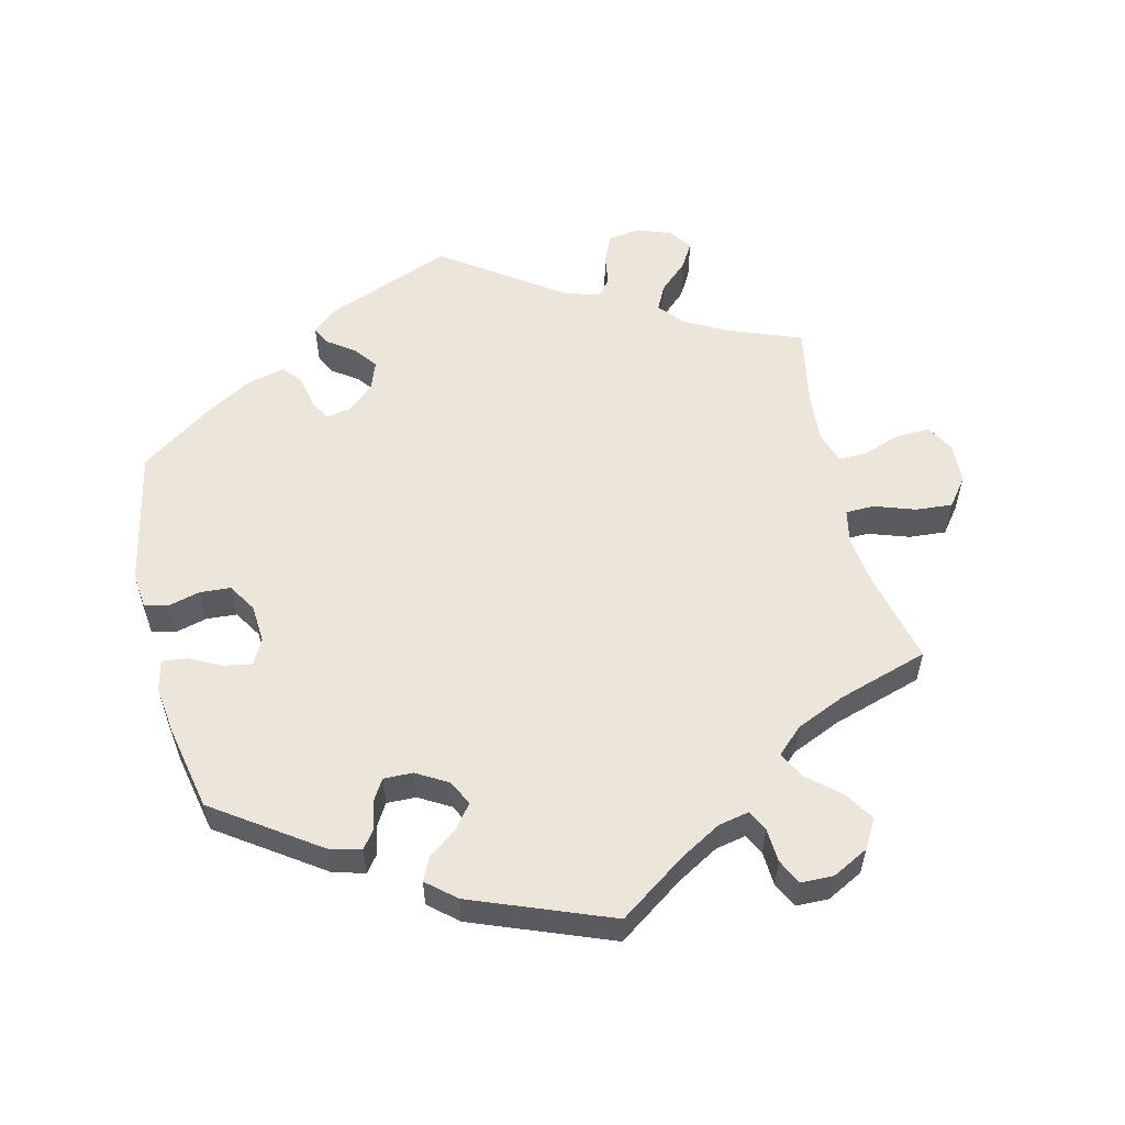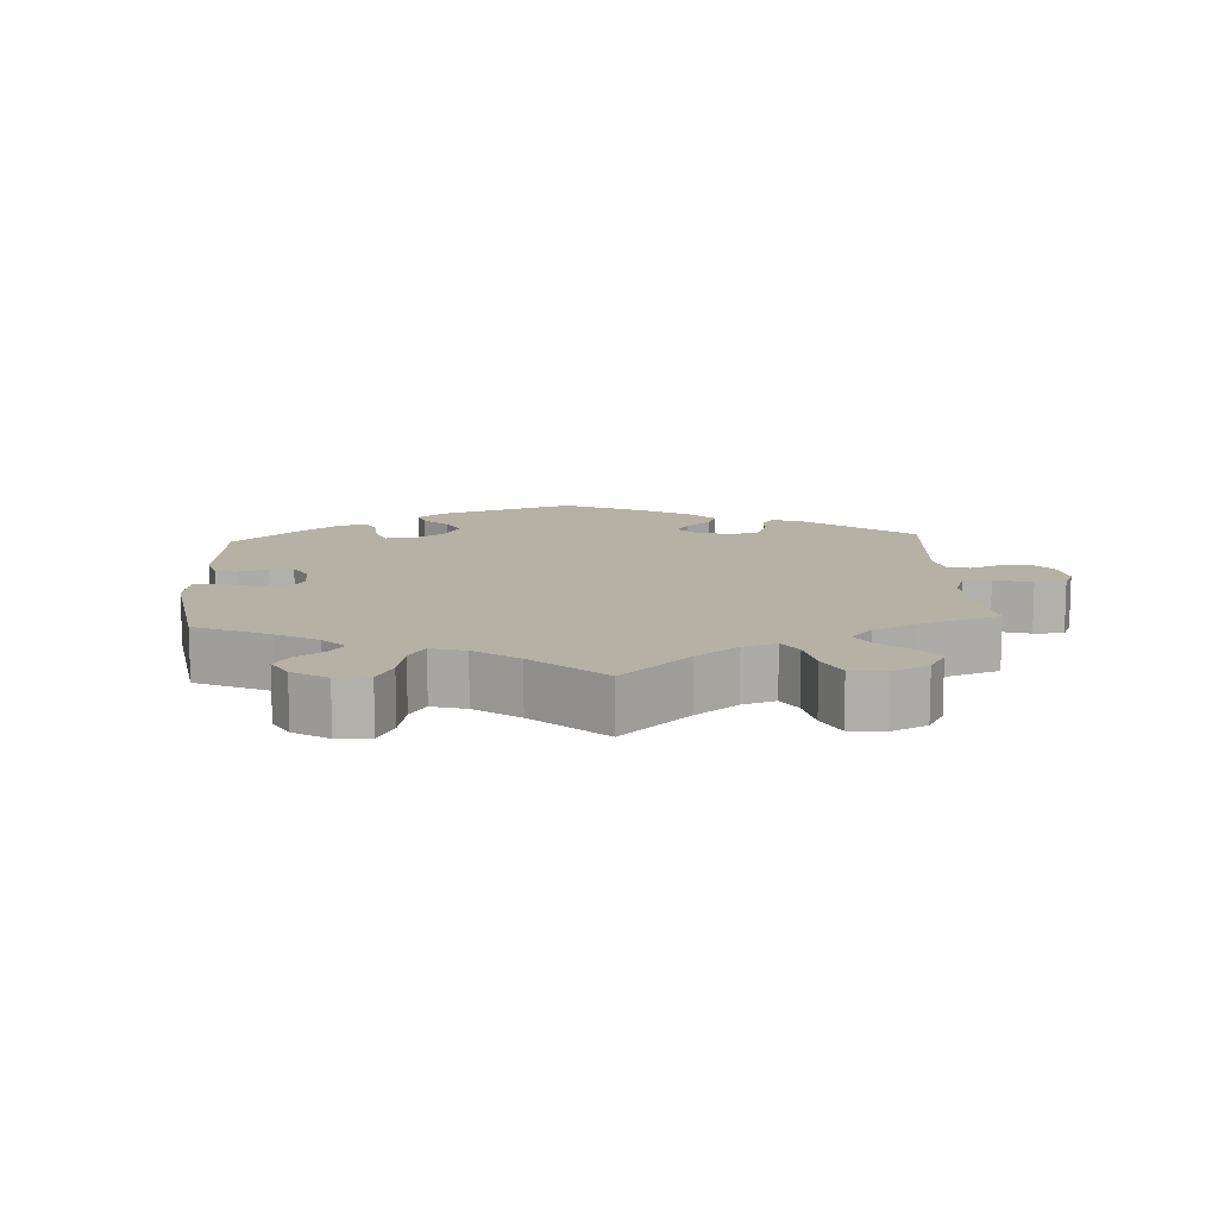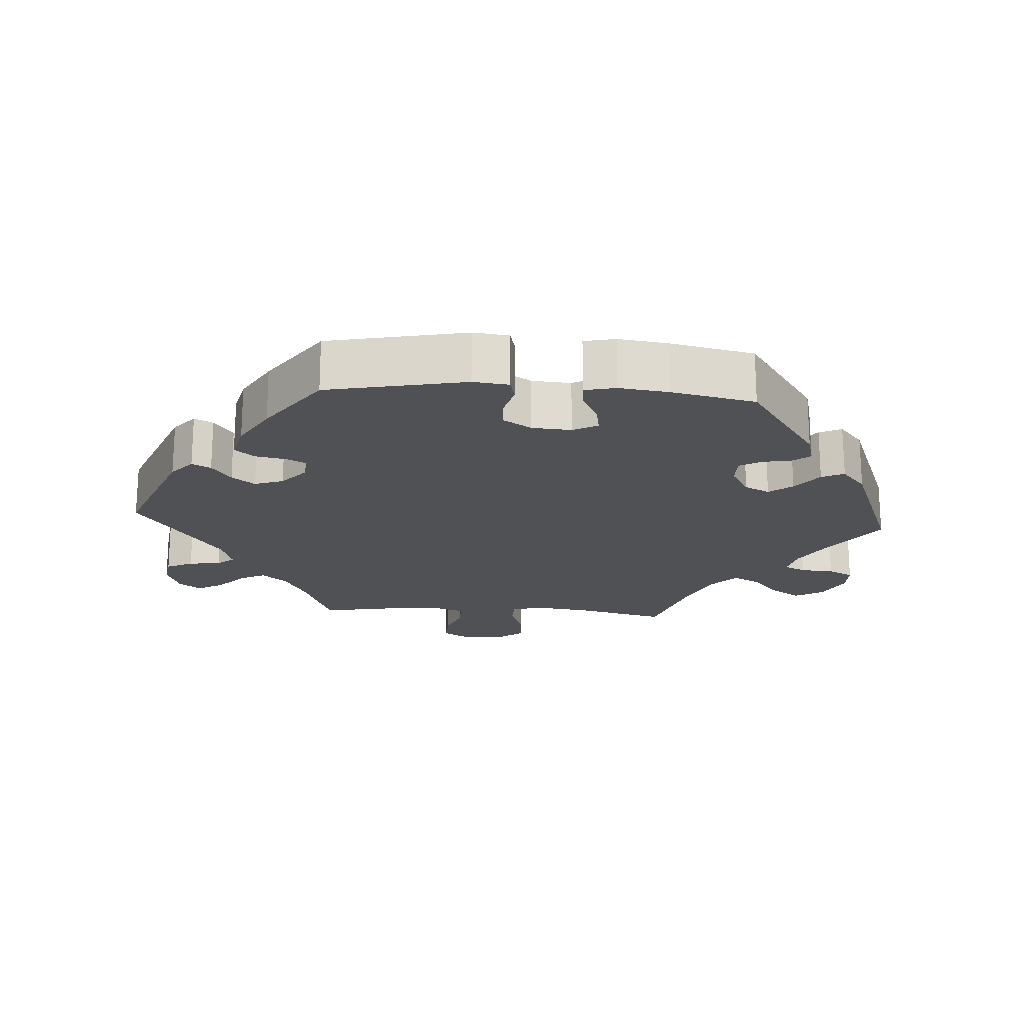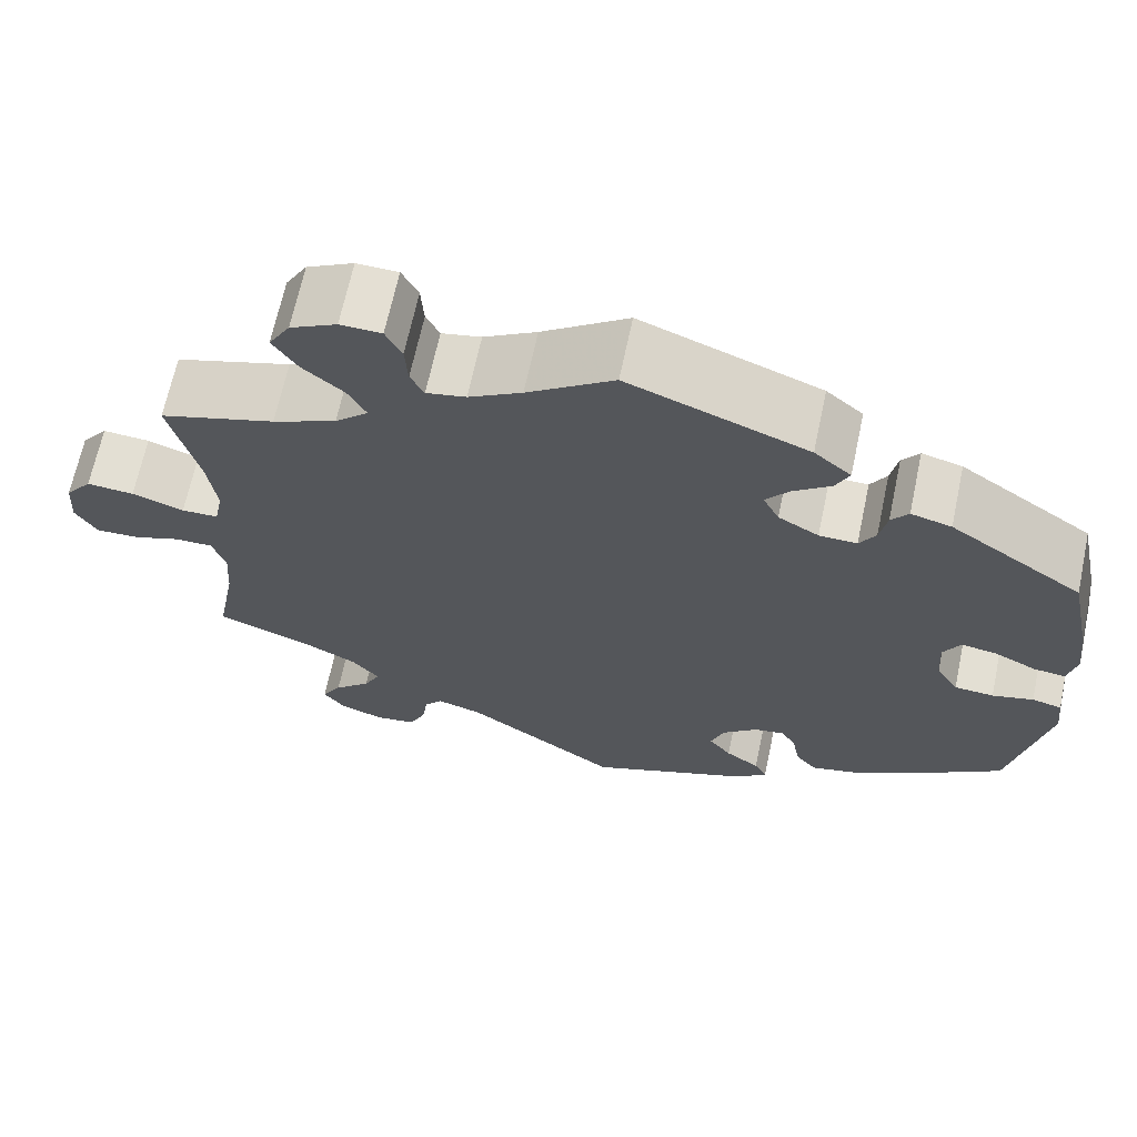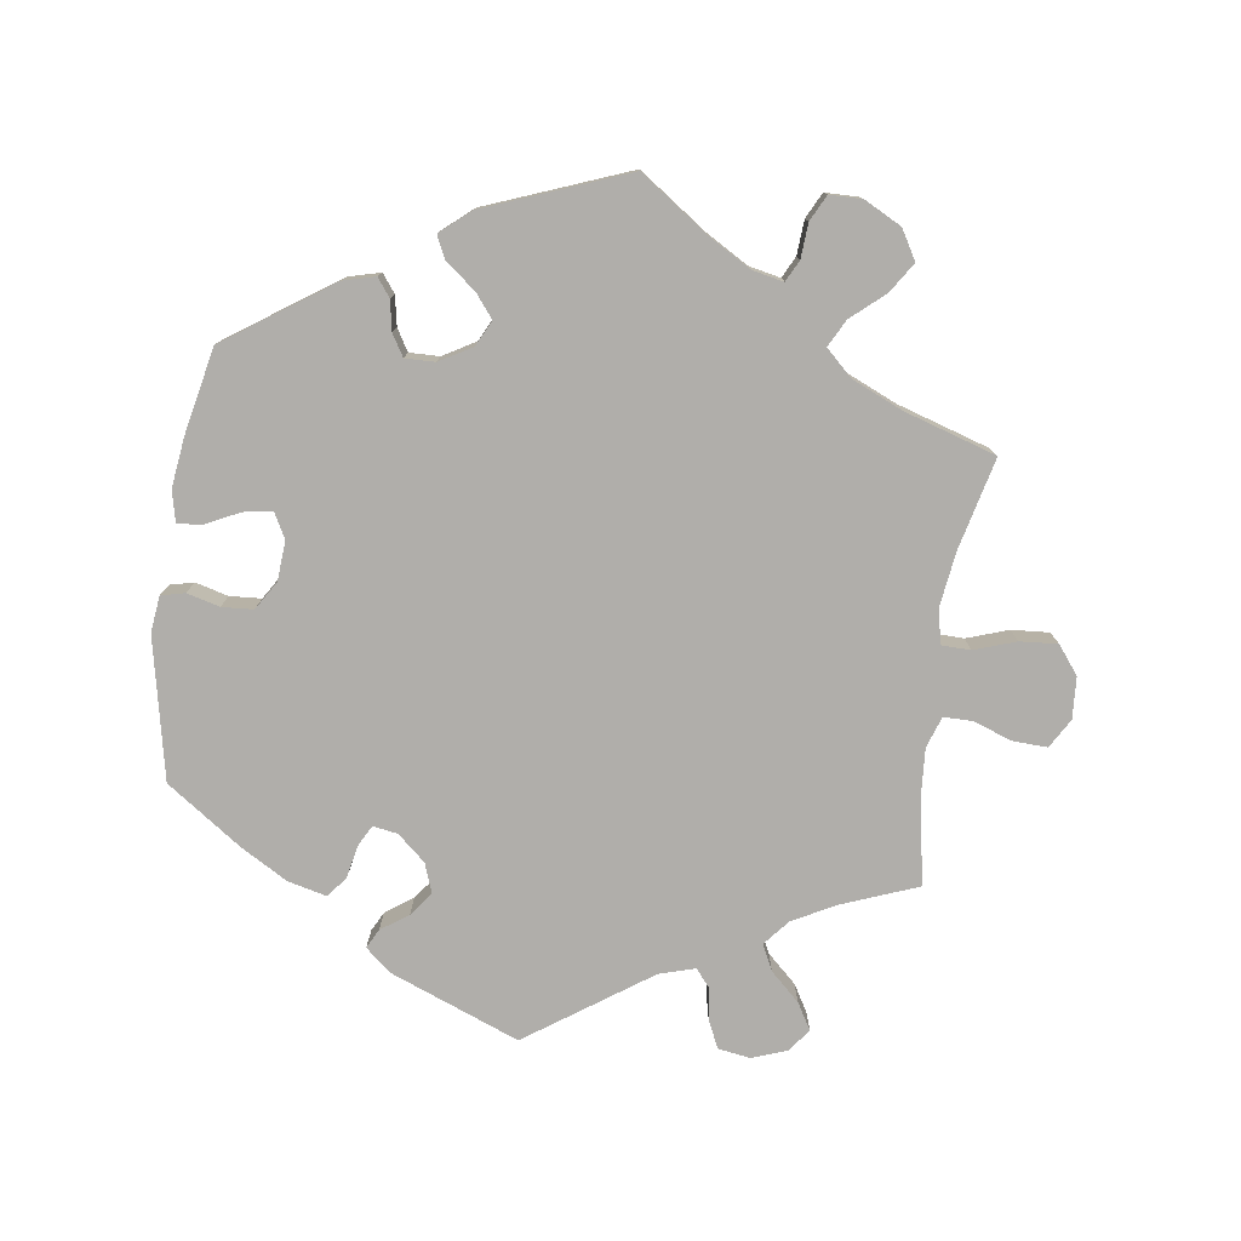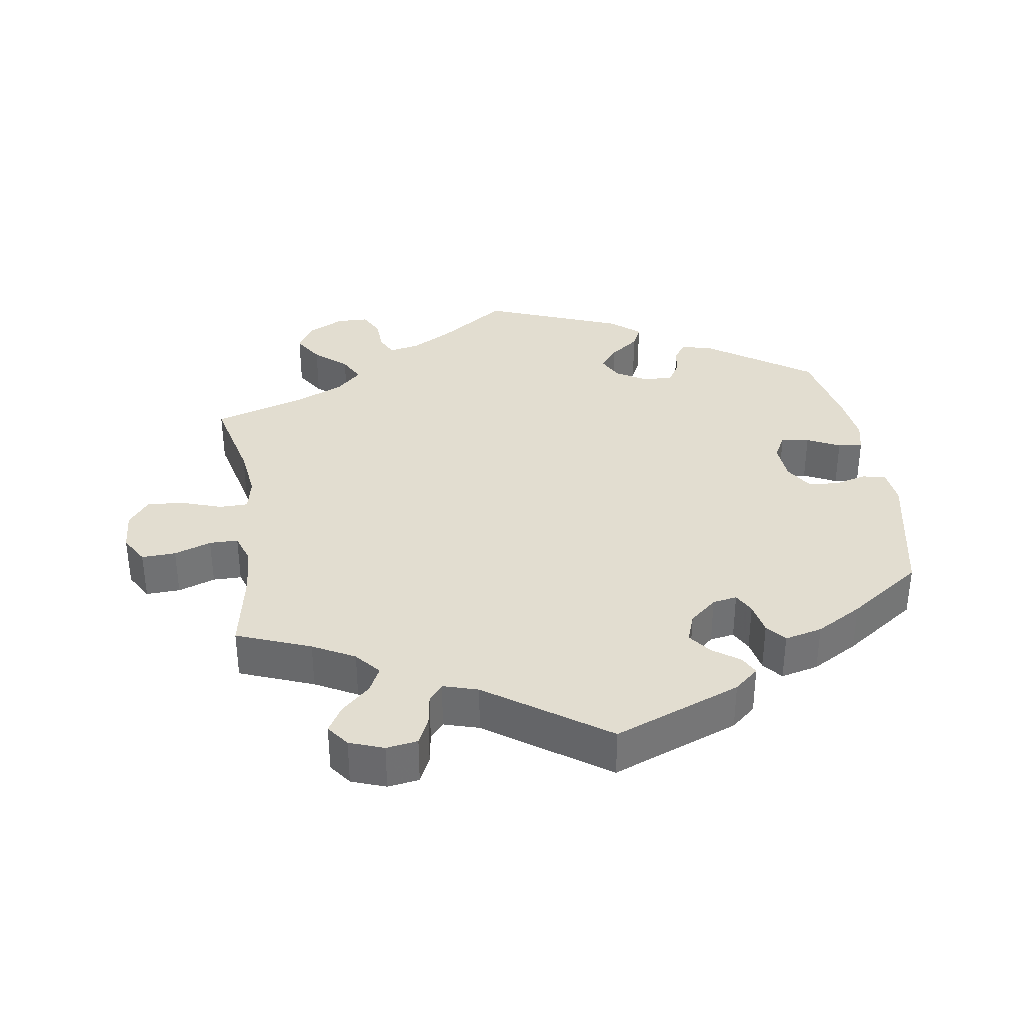
<metadata>
{"format":"obj","ext":"obj","renderer":"f3d","projection":"perspective","resolution":1024,"background":"white","views":[{"elev":56.3,"azim":-13.5,"up":"+Y"},{"elev":11.9,"azim":56.4,"up":"+Y"},{"elev":-19.5,"azim":-94.0,"up":"+Y"},{"elev":66.9,"azim":-168.0,"up":"+Z"},{"elev":-77.9,"azim":-8.1,"up":"+Y"},{"elev":35.3,"azim":171.4,"up":"+Y"}]}
</metadata>
<code>
v -0.353 0.07 0.391
v -0.308 0.07 0.403
v -0.289 0.07 0.378
v -0.281 0.07 0.336
v -0.263 0.07 0.306
v -0.221 0.07 0.307
v -0.176 0.07 0.333
v -0.158 0.07 0.369
v -0.184 0.07 0.402
v -0.226 0.07 0.434
v -0.241 0.07 0.466
v -0.2 0.07 0.501
v -0.001 0.07 0.578
v 0.095 0.07 0.511
v 0.154 0.07 0.477
v 0.198 0.07 0.468
v 0.213 0.07 0.498
v 0.216 0.07 0.546
v 0.234 0.07 0.582
v 0.28 0.07 0.583
v 0.332 0.07 0.556
v 0.356 0.07 0.515
v 0.329 0.07 0.473
v 0.283 0.07 0.433
v 0.263 0.07 0.395
v 0.3 0.07 0.36
v 0.371 0.07 0.329
v 0.5 0.07 0.289
v 0.469 0.07 0.16
v 0.459 0.07 0.085
v 0.469 0.07 0.036
v 0.51 0.07 0.035
v 0.568 0.07 0.055
v 0.621 0.07 0.059
v 0.651 0.07 0.02
v 0.655 0.07 -0.038
v 0.631 0.07 -0.079
v 0.582 0.07 -0.077
v 0.529 0.07 -0.058
v 0.488 0.07 -0.058
v 0.473 0.07 -0.102
v 0.478 0.07 -0.171
v 0.5 0.07 -0.289
v 0.394 0.07 -0.33
v 0.334 0.07 -0.362
v 0.304 0.07 -0.398
v 0.322 0.07 -0.434
v 0.363 0.07 -0.472
v 0.385 0.07 -0.509
v 0.361 0.07 -0.541
v 0.312 0.07 -0.559
v 0.267 0.07 -0.552
v 0.249 0.07 -0.514
v 0.242 0.07 -0.468
v 0.222 0.07 -0.444
v 0.172 0.07 -0.459
v 0.001 0.07 -0.578
v -0.181 0.07 -0.507
v -0.216 0.07 -0.477
v -0.202 0.07 -0.45
v -0.164 0.07 -0.423
v -0.139 0.07 -0.39
v -0.154 0.07 -0.349
v -0.193 0.07 -0.315
v -0.228 0.07 -0.309
v -0.244 0.07 -0.339
v -0.253 0.07 -0.385
v -0.276 0.07 -0.413
v -0.33 0.07 -0.4
v -0.396 0.07 -0.362
v -0.501 0.07 -0.289
v -0.542 0.07 -0.092
v -0.536 0.07 -0.041
v -0.503 0.07 -0.033
v -0.457 0.07 -0.045
v -0.413 0.07 -0.042
v -0.388 0.07 -0.002
v -0.384 0.07 0.054
v -0.403 0.07 0.089
v -0.443 0.07 0.082
v -0.49 0.07 0.059
v -0.525 0.07 0.055
v -0.535 0.07 0.099
v -0.526 0.07 0.169
v -0.501 0.07 0.289
v -0.353 0 0.391
v -0.308 0 0.403
v -0.289 0 0.378
v -0.281 0 0.336
v -0.263 0 0.306
v -0.221 0 0.307
v -0.176 0 0.333
v -0.158 0 0.369
v -0.184 0 0.402
v -0.226 0 0.434
v -0.241 0 0.466
v -0.2 0 0.501
v -0.001 0 0.578
v 0.095 0 0.511
v 0.154 0 0.477
v 0.198 0 0.468
v 0.213 0 0.498
v 0.216 0 0.546
v 0.234 0 0.582
v 0.28 0 0.583
v 0.332 0 0.556
v 0.356 0 0.515
v 0.329 0 0.473
v 0.283 0 0.433
v 0.263 0 0.395
v 0.3 0 0.36
v 0.371 0 0.329
v 0.5 0 0.289
v 0.469 0 0.16
v 0.459 0 0.085
v 0.469 0 0.036
v 0.51 0 0.035
v 0.568 0 0.055
v 0.621 0 0.059
v 0.651 0 0.02
v 0.655 0 -0.038
v 0.631 0 -0.079
v 0.582 0 -0.077
v 0.529 0 -0.058
v 0.488 0 -0.058
v 0.473 0 -0.102
v 0.478 0 -0.171
v 0.5 0 -0.289
v 0.394 0 -0.33
v 0.334 0 -0.362
v 0.304 0 -0.398
v 0.322 0 -0.434
v 0.363 0 -0.472
v 0.385 0 -0.509
v 0.361 0 -0.541
v 0.312 0 -0.559
v 0.267 0 -0.552
v 0.249 0 -0.514
v 0.242 0 -0.468
v 0.222 0 -0.444
v 0.172 0 -0.459
v 0.001 0 -0.578
v -0.181 0 -0.507
v -0.216 0 -0.477
v -0.202 0 -0.45
v -0.164 0 -0.423
v -0.139 0 -0.39
v -0.154 0 -0.349
v -0.193 0 -0.315
v -0.228 0 -0.309
v -0.244 0 -0.339
v -0.253 0 -0.385
v -0.276 0 -0.413
v -0.33 0 -0.4
v -0.396 0 -0.362
v -0.501 0 -0.289
v -0.542 0 -0.092
v -0.536 0 -0.041
v -0.503 0 -0.033
v -0.457 0 -0.045
v -0.413 0 -0.042
v -0.388 0 -0.002
v -0.384 0 0.054
v -0.403 0 0.089
v -0.443 0 0.082
v -0.49 0 0.059
v -0.525 0 0.055
v -0.535 0 0.099
v -0.526 0 0.169
v -0.501 0 0.289
f 80 81 82 83
f 79 80 83 84
f 72 73 74 75
f 72 75 76
f 71 72 76
f 70 71 76 77
f 66 67 68 69
f 65 66 69 70
f 58 59 60 61
f 56 57 58 61
f 55 56 61 62
f 51 52 53 54
f 49 50 51 54
f 47 48 49 54
f 46 47 54 55
f 45 46 55 62
f 42 43 44
f 41 42 44 45
f 40 41 45 62
f 36 37 38 39
f 36 39 40
f 35 36 40
f 32 33 34 35
f 31 32 35 40
f 30 31 40 62
f 27 28 29
f 26 27 29 30
f 25 26 30 62
f 21 22 23 24
f 21 24 25
f 17 18 19 20
f 16 17 20 21
f 11 12 13 14
f 9 10 11 14
f 8 9 14 15
f 7 8 15 16
f 1 2 3 4
f 1 4 5
f 79 84 85 1
f 65 70 77 78
f 64 65 78
f 63 64 78
f 63 78 79 1
f 16 21 25 62
f 6 7 16 62
f 5 6 62 63
f 1 5 63
f 168 167 166 165
f 169 168 165 164
f 160 159 158 157
f 161 160 157
f 161 157 156
f 162 161 156 155
f 154 153 152 151
f 155 154 151 150
f 146 145 144 143
f 146 143 142 141
f 147 146 141 140
f 139 138 137 136
f 139 136 135 134
f 139 134 133 132
f 140 139 132 131
f 147 140 131 130
f 129 128 127
f 130 129 127 126
f 147 130 126 125
f 124 123 122 121
f 125 124 121
f 125 121 120
f 120 119 118 117
f 125 120 117 116
f 147 125 116 115
f 114 113 112
f 115 114 112 111
f 147 115 111 110
f 109 108 107 106
f 110 109 106
f 105 104 103 102
f 106 105 102 101
f 99 98 97 96
f 99 96 95 94
f 100 99 94 93
f 101 100 93 92
f 89 88 87 86
f 90 89 86
f 86 170 169 164
f 163 162 155 150
f 163 150 149
f 163 149 148
f 86 164 163 148
f 147 110 106 101
f 147 101 92 91
f 148 147 91 90
f 148 90 86
f 1 86 87 2
f 2 87 88 3
f 3 88 89 4
f 4 89 90 5
f 5 90 91 6
f 6 91 92 7
f 7 92 93 8
f 8 93 94 9
f 9 94 95 10
f 10 95 96 11
f 11 96 97 12
f 12 97 98 13
f 13 98 99 14
f 14 99 100 15
f 15 100 101 16
f 16 101 102 17
f 17 102 103 18
f 18 103 104 19
f 19 104 105 20
f 20 105 106 21
f 21 106 107 22
f 22 107 108 23
f 23 108 109 24
f 24 109 110 25
f 25 110 111 26
f 26 111 112 27
f 27 112 113 28
f 28 113 114 29
f 29 114 115 30
f 30 115 116 31
f 31 116 117 32
f 32 117 118 33
f 33 118 119 34
f 34 119 120 35
f 35 120 121 36
f 36 121 122 37
f 37 122 123 38
f 38 123 124 39
f 39 124 125 40
f 40 125 126 41
f 41 126 127 42
f 42 127 128 43
f 43 128 129 44
f 44 129 130 45
f 45 130 131 46
f 46 131 132 47
f 47 132 133 48
f 48 133 134 49
f 49 134 135 50
f 50 135 136 51
f 51 136 137 52
f 52 137 138 53
f 53 138 139 54
f 54 139 140 55
f 55 140 141 56
f 56 141 142 57
f 57 142 143 58
f 58 143 144 59
f 59 144 145 60
f 60 145 146 61
f 61 146 147 62
f 62 147 148 63
f 63 148 149 64
f 64 149 150 65
f 65 150 151 66
f 66 151 152 67
f 67 152 153 68
f 68 153 154 69
f 69 154 155 70
f 70 155 156 71
f 71 156 157 72
f 72 157 158 73
f 73 158 159 74
f 74 159 160 75
f 75 160 161 76
f 76 161 162 77
f 77 162 163 78
f 78 163 164 79
f 79 164 165 80
f 80 165 166 81
f 81 166 167 82
f 82 167 168 83
f 83 168 169 84
f 84 169 170 85
f 85 170 86 1

</code>
